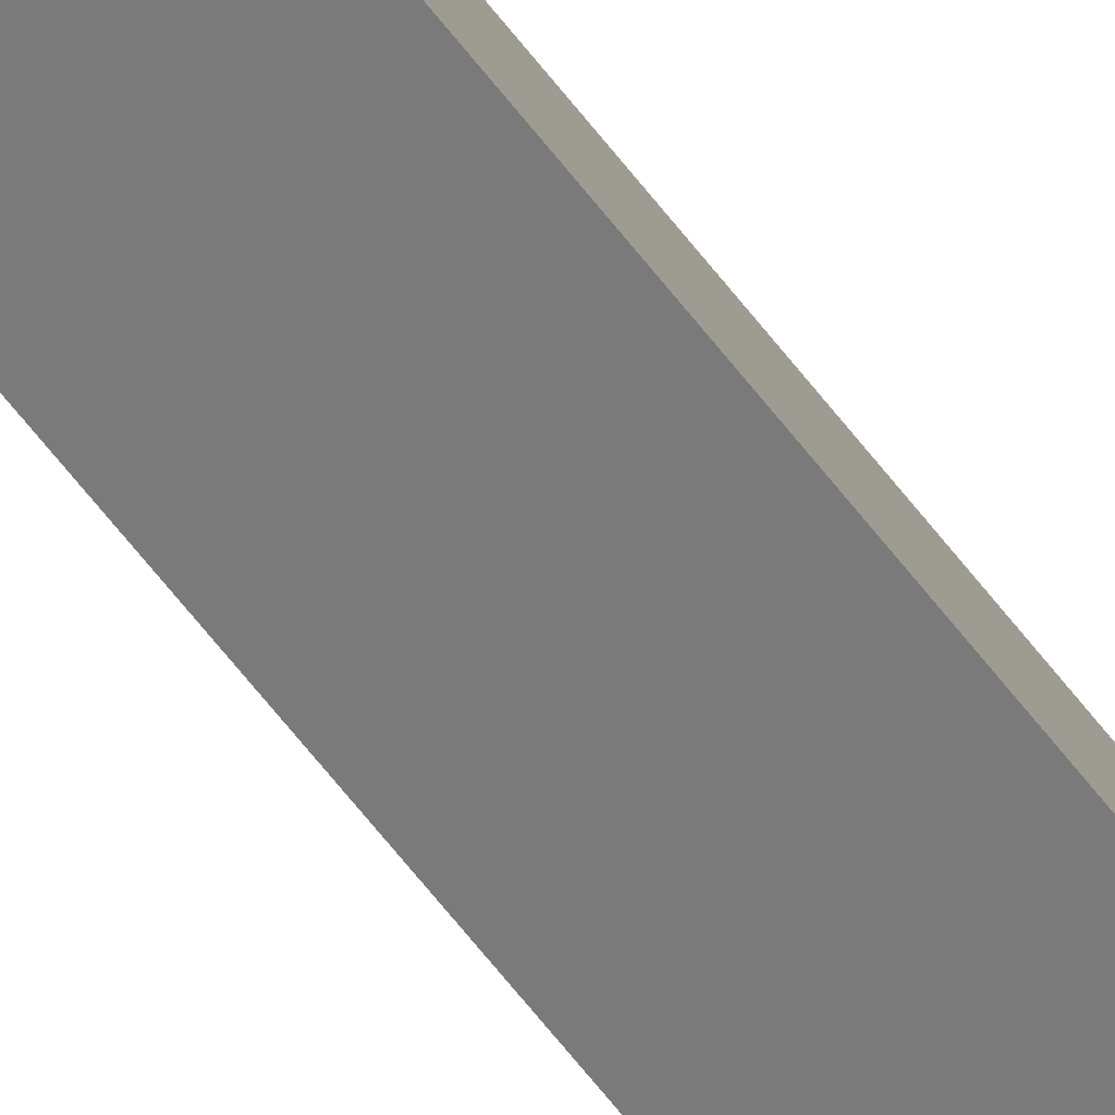
<metadata>
{"format":"obj","ext":"obj","renderer":"f3d","projection":"perspective","resolution":1024,"background":"white","views":[{"elev":-45.8,"azim":-148.5,"up":"+Z"}]}
</metadata>
<code>
v  0.547 24.04 0.23
v  0 24.04 1.472e-15
v  0.163 24.04 0.402
v  0.389 24.04 -0.158
v  0.163 -2.462e-17 0.402
v  0.547 -1.408e-17 0.23
v  0.389 9.675e-18 -0.158
v  0 0 0
g defaultobject
f 1 2 3
f 2 1 4
f 5 1 3
f 1 5 6
f 6 4 1
f 4 6 7
f 7 2 4
f 2 7 8
f 8 3 2
f 3 8 5
f 8 6 5
f 6 8 7

</code>
